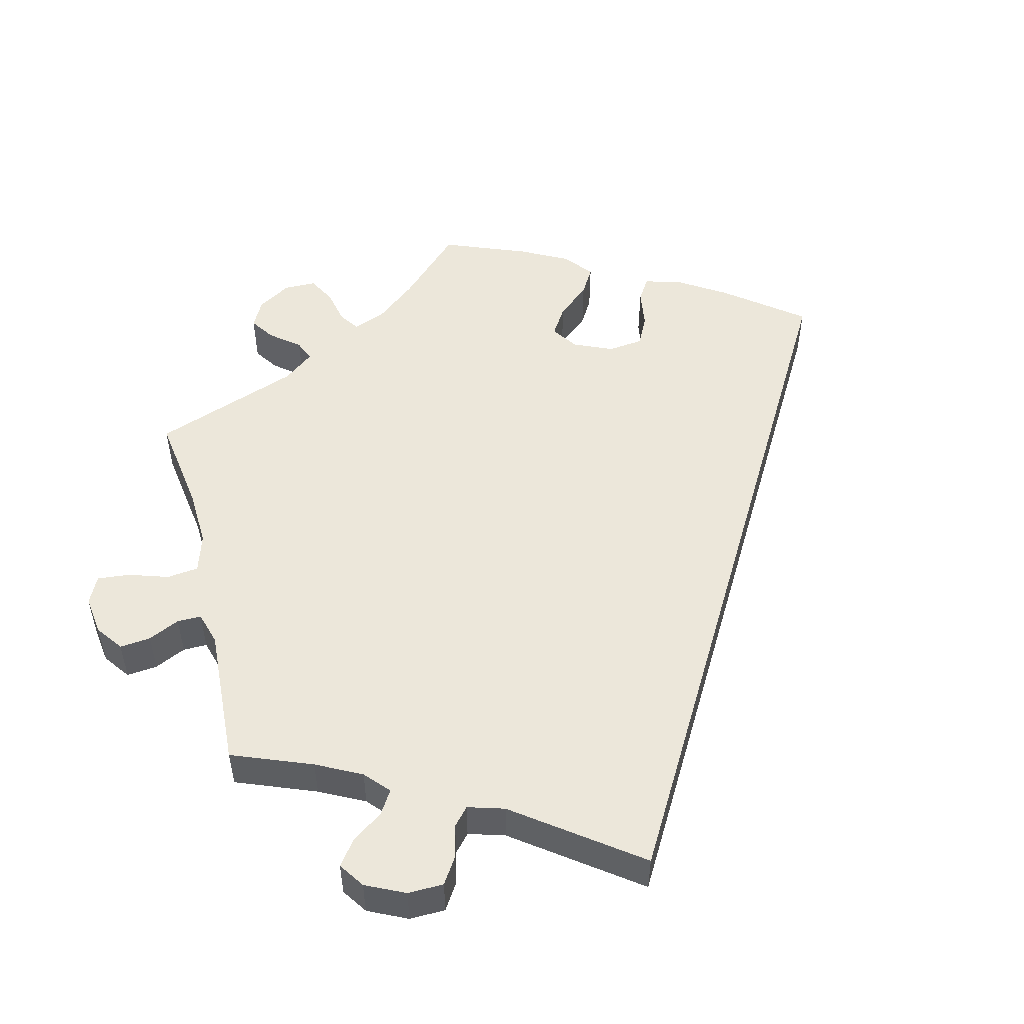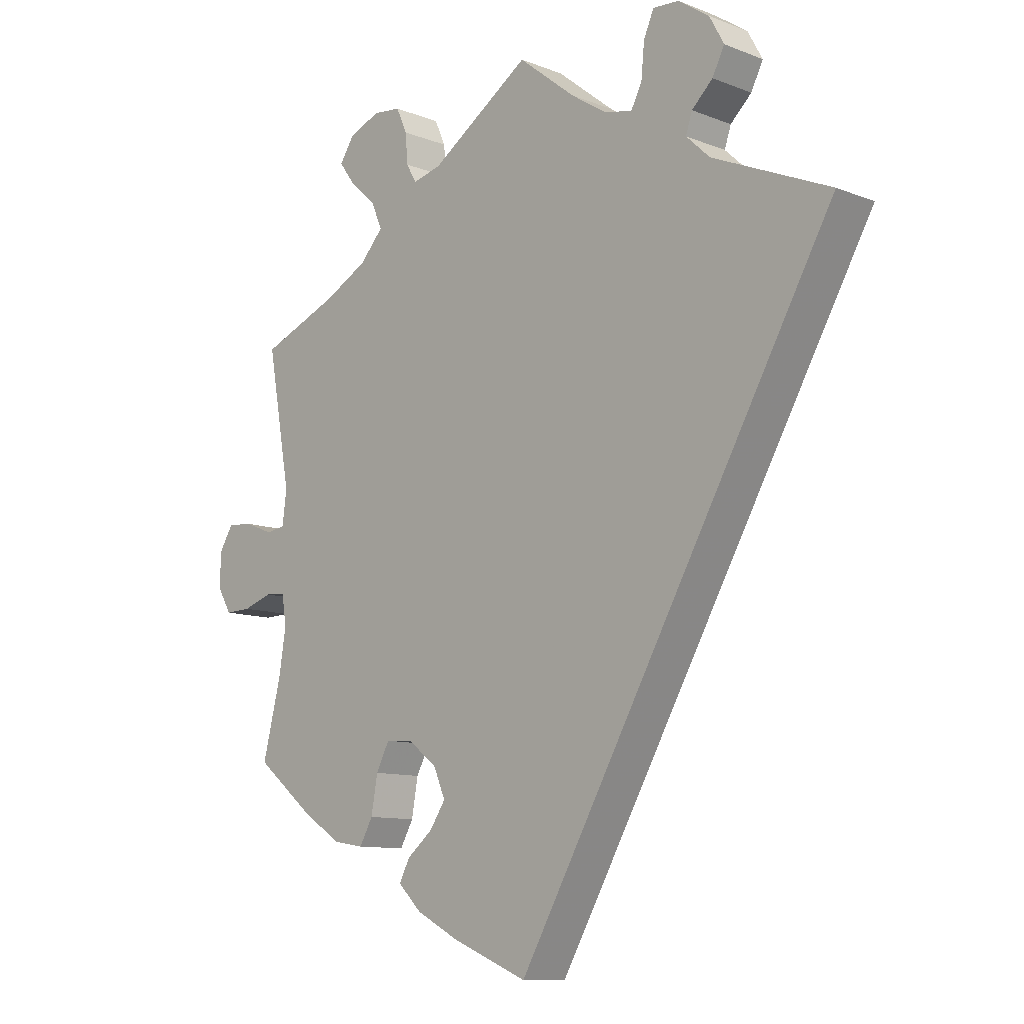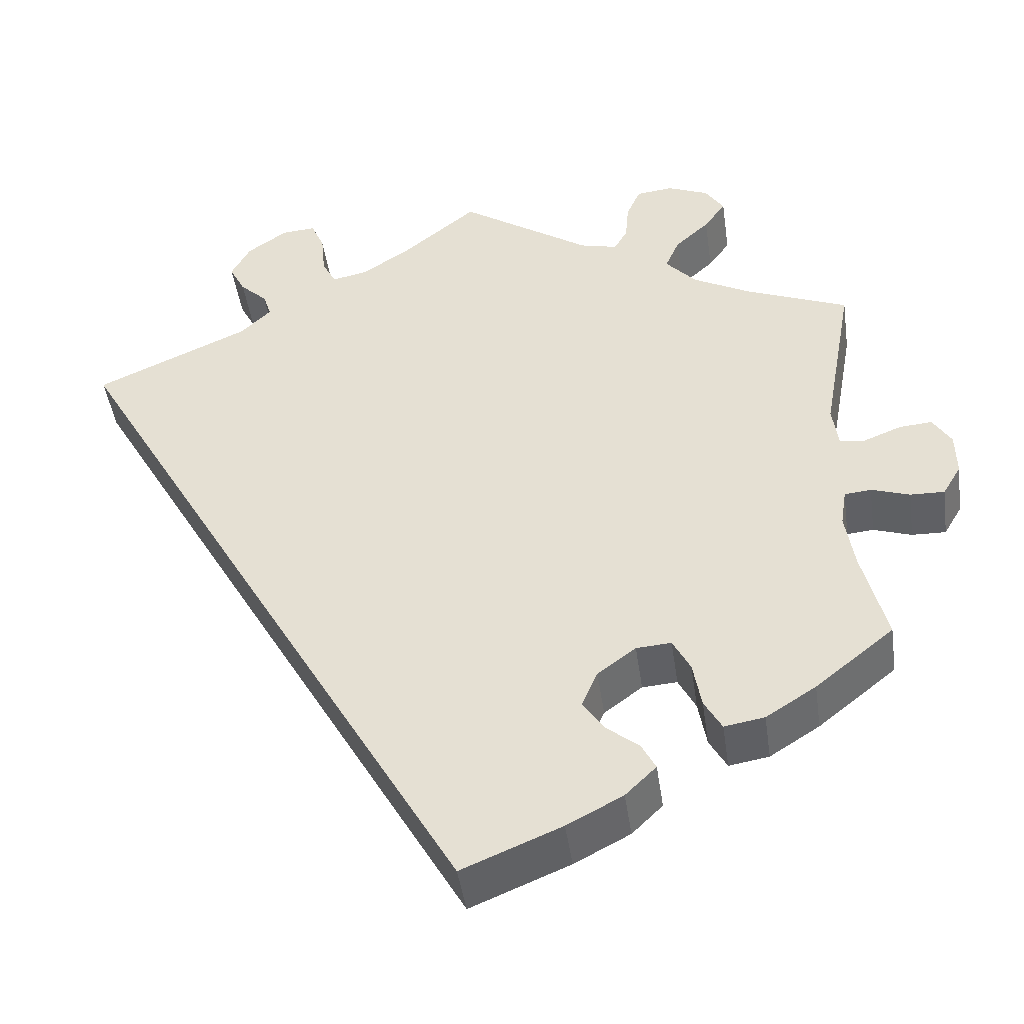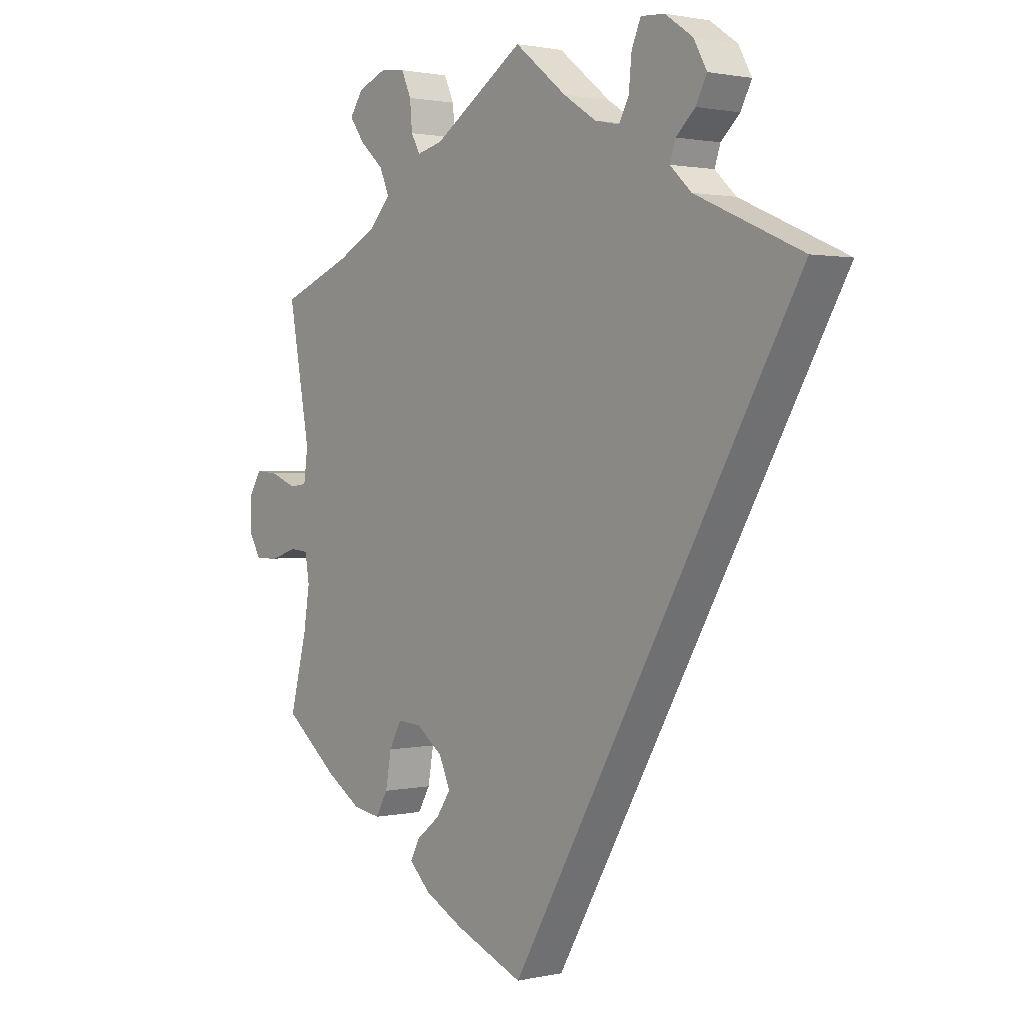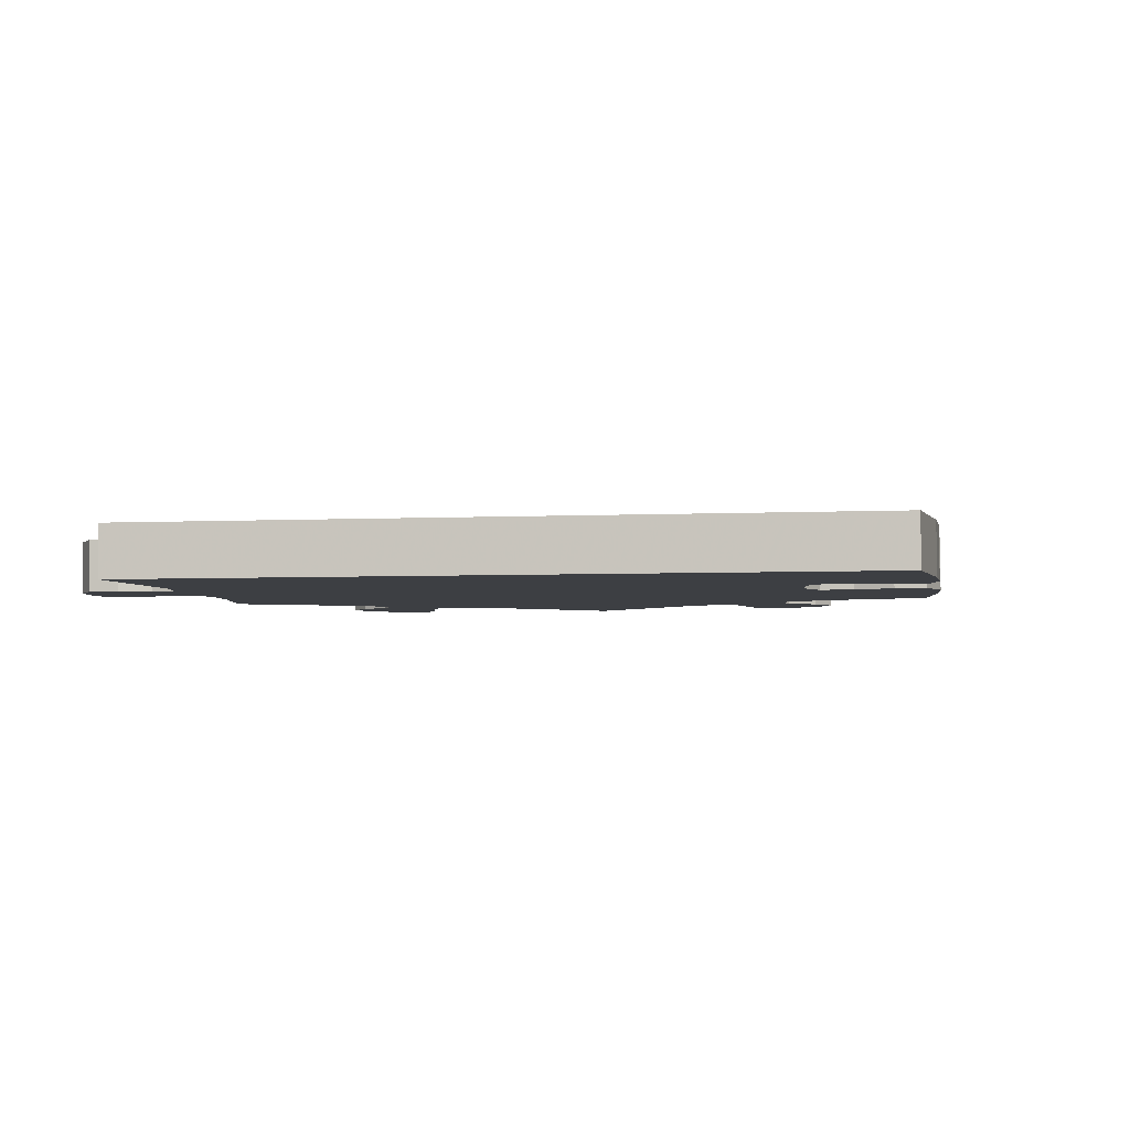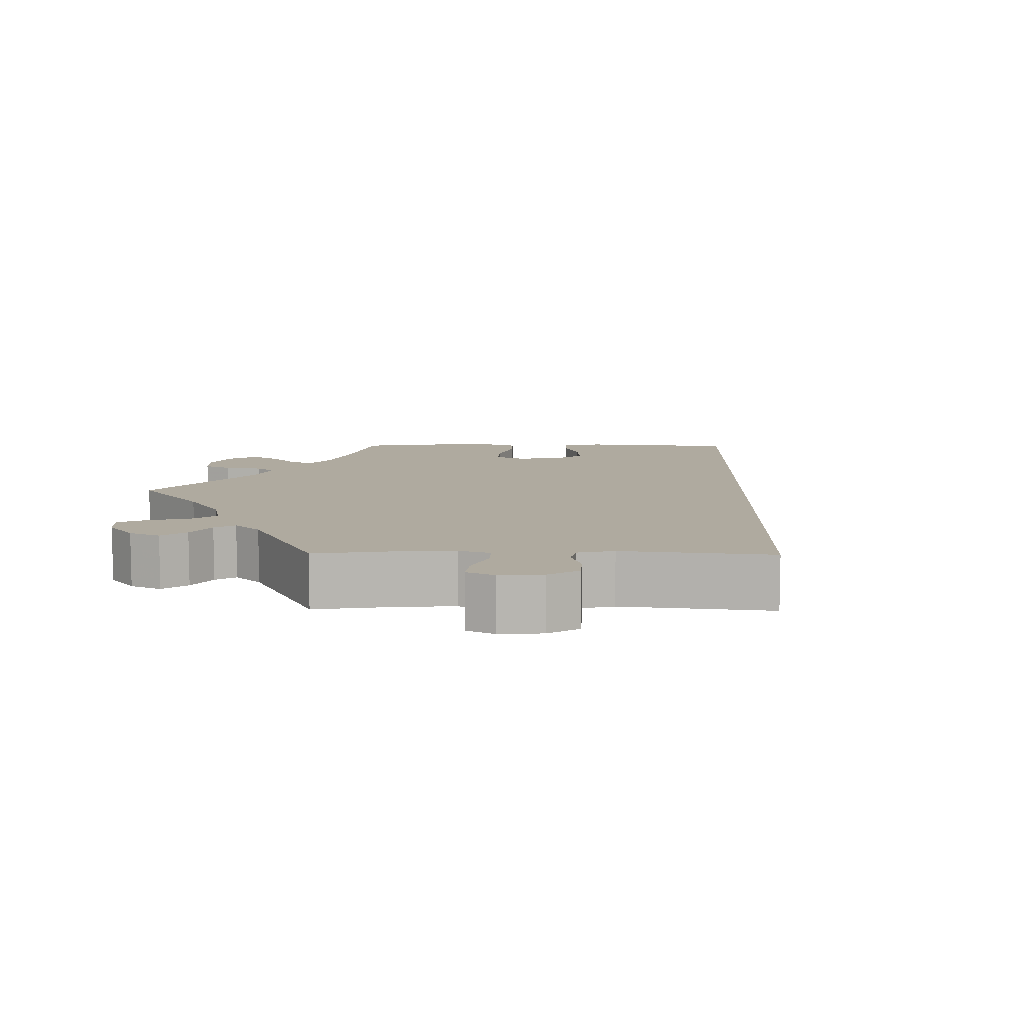
<metadata>
{"format":"obj","ext":"obj","renderer":"f3d","projection":"perspective","resolution":1024,"background":"white","views":[{"elev":51.7,"azim":46.0,"up":"+Y"},{"elev":-10.7,"azim":45.9,"up":"+Z"},{"elev":-45.1,"azim":-171.9,"up":"+Z"},{"elev":1.4,"azim":51.4,"up":"+Z"},{"elev":-4.0,"azim":129.4,"up":"+Y"},{"elev":9.4,"azim":30.9,"up":"+Y"}]}
</metadata>
<code>
v -0.118 0.07 -0.529
v -0.185 0.07 -0.494
v -0.222 0.07 -0.458
v -0.205 0.07 -0.426
v -0.165 0.07 -0.394
v -0.14 0.07 -0.357
v -0.159 0.07 -0.313
v -0.205 0.07 -0.279
v -0.247 0.07 -0.276
v -0.268 0.07 -0.316
v -0.278 0.07 -0.372
v -0.299 0.07 -0.409
v -0.347 0.07 -0.401
v -0.407 0.07 -0.363
v -0.501 0.07 -0.288
v -0.472 0.07 -0.175
v -0.461 0.07 -0.106
v -0.468 0.07 -0.061
v -0.5 0.07 -0.058
v -0.546 0.07 -0.073
v -0.587 0.07 -0.074
v -0.609 0.07 -0.037
v -0.608 0.07 0.015
v -0.586 0.07 0.05
v -0.547 0.07 0.047
v -0.501 0.07 0.029
v -0.471 0.07 0.033
v -0.464 0.07 0.084
v -0.501 0.07 0.289
v -0.378 0.07 0.338
v -0.309 0.07 0.374
v -0.272 0.07 0.414
v -0.289 0.07 0.453
v -0.33 0.07 0.49
v -0.356 0.07 0.526
v -0.333 0.07 0.56
v -0.284 0.07 0.58
v -0.24 0.07 0.575
v -0.223 0.07 0.537
v -0.219 0.07 0.491
v -0.203 0.07 0.463
v -0.158 0.07 0.474
v 0 0.07 0.578
v 0.09 0.07 0.506
v 0.147 0.07 0.469
v 0.19 0.07 0.46
v 0.207 0.07 0.492
v 0.212 0.07 0.544
v 0.228 0.07 0.581
v 0.269 0.07 0.578
v 0.317 0.07 0.545
v 0.34 0.07 0.503
v 0.321 0.07 0.466
v 0.288 0.07 0.435
v 0.278 0.07 0.405
v 0.315 0.07 0.37
v 0.5 0.07 0.289
v 0.001 0.07 -0.578
v -0.118 0 -0.529
v -0.185 0 -0.494
v -0.222 0 -0.458
v -0.205 0 -0.426
v -0.165 0 -0.394
v -0.14 0 -0.357
v -0.159 0 -0.313
v -0.205 0 -0.279
v -0.247 0 -0.276
v -0.268 0 -0.316
v -0.278 0 -0.372
v -0.299 0 -0.409
v -0.347 0 -0.401
v -0.407 0 -0.363
v -0.501 0 -0.288
v -0.472 0 -0.175
v -0.461 0 -0.106
v -0.468 0 -0.061
v -0.5 0 -0.058
v -0.546 0 -0.073
v -0.587 0 -0.074
v -0.609 0 -0.037
v -0.608 0 0.015
v -0.586 0 0.05
v -0.547 0 0.047
v -0.501 0 0.029
v -0.471 0 0.033
v -0.464 0 0.084
v -0.501 0 0.289
v -0.378 0 0.338
v -0.309 0 0.374
v -0.272 0 0.414
v -0.289 0 0.453
v -0.33 0 0.49
v -0.356 0 0.526
v -0.333 0 0.56
v -0.284 0 0.58
v -0.24 0 0.575
v -0.223 0 0.537
v -0.219 0 0.491
v -0.203 0 0.463
v -0.158 0 0.474
v 0 0 0.578
v 0.09 0 0.506
v 0.147 0 0.469
v 0.19 0 0.46
v 0.207 0 0.492
v 0.212 0 0.544
v 0.228 0 0.581
v 0.269 0 0.578
v 0.317 0 0.545
v 0.34 0 0.503
v 0.321 0 0.466
v 0.288 0 0.435
v 0.278 0 0.405
v 0.315 0 0.37
v 0.5 0 0.289
v 0.001 0 -0.578
f 56 57 58 1
f 55 56 1 2
f 54 55 2
f 51 52 53 54
f 47 48 49 50
f 46 47 50 51
f 42 43 44
f 41 42 44 45
f 37 38 39 40
f 37 40 41
f 36 37 41
f 33 34 35 36
f 32 33 36 41
f 31 32 41 45
f 28 29 30
f 27 28 30 31
f 23 24 25 26
f 21 22 23 26
f 19 20 21 26
f 18 19 26 27
f 17 18 27 31
f 13 14 15 16
f 10 11 12 13
f 9 10 13 16
f 8 9 16 17
f 2 3 4 5
f 2 5 6
f 46 51 54 2
f 8 17 31 45
f 7 8 45 46
f 6 7 46
f 2 6 46
f 59 116 115 114
f 60 59 114 113
f 60 113 112
f 112 111 110 109
f 108 107 106 105
f 109 108 105 104
f 102 101 100
f 103 102 100 99
f 98 97 96 95
f 99 98 95
f 99 95 94
f 94 93 92 91
f 99 94 91 90
f 103 99 90 89
f 88 87 86
f 89 88 86 85
f 84 83 82 81
f 84 81 80 79
f 84 79 78 77
f 85 84 77 76
f 89 85 76 75
f 74 73 72 71
f 71 70 69 68
f 74 71 68 67
f 75 74 67 66
f 63 62 61 60
f 64 63 60
f 60 112 109 104
f 103 89 75 66
f 104 103 66 65
f 104 65 64
f 104 64 60
f 1 59 60 2
f 2 60 61 3
f 3 61 62 4
f 4 62 63 5
f 5 63 64 6
f 6 64 65 7
f 7 65 66 8
f 8 66 67 9
f 9 67 68 10
f 10 68 69 11
f 11 69 70 12
f 12 70 71 13
f 13 71 72 14
f 14 72 73 15
f 15 73 74 16
f 16 74 75 17
f 17 75 76 18
f 18 76 77 19
f 19 77 78 20
f 20 78 79 21
f 21 79 80 22
f 22 80 81 23
f 23 81 82 24
f 24 82 83 25
f 25 83 84 26
f 26 84 85 27
f 27 85 86 28
f 28 86 87 29
f 29 87 88 30
f 30 88 89 31
f 31 89 90 32
f 32 90 91 33
f 33 91 92 34
f 34 92 93 35
f 35 93 94 36
f 36 94 95 37
f 37 95 96 38
f 38 96 97 39
f 39 97 98 40
f 40 98 99 41
f 41 99 100 42
f 42 100 101 43
f 43 101 102 44
f 44 102 103 45
f 45 103 104 46
f 46 104 105 47
f 47 105 106 48
f 48 106 107 49
f 49 107 108 50
f 50 108 109 51
f 51 109 110 52
f 52 110 111 53
f 53 111 112 54
f 54 112 113 55
f 55 113 114 56
f 56 114 115 57
f 57 115 116 58
f 58 116 59 1

</code>
